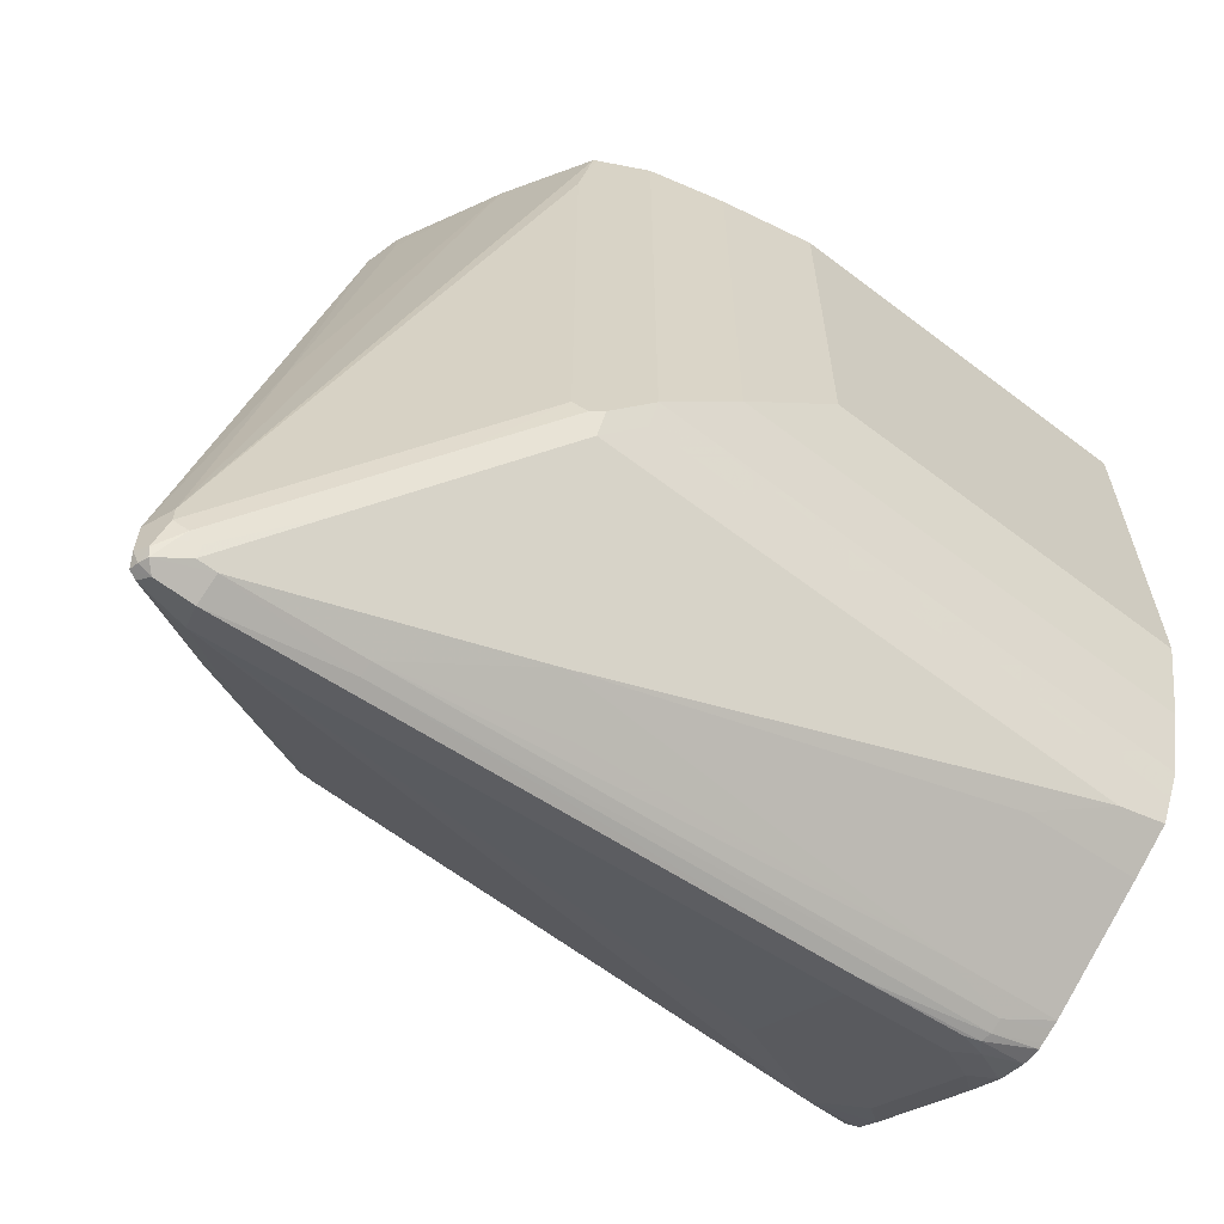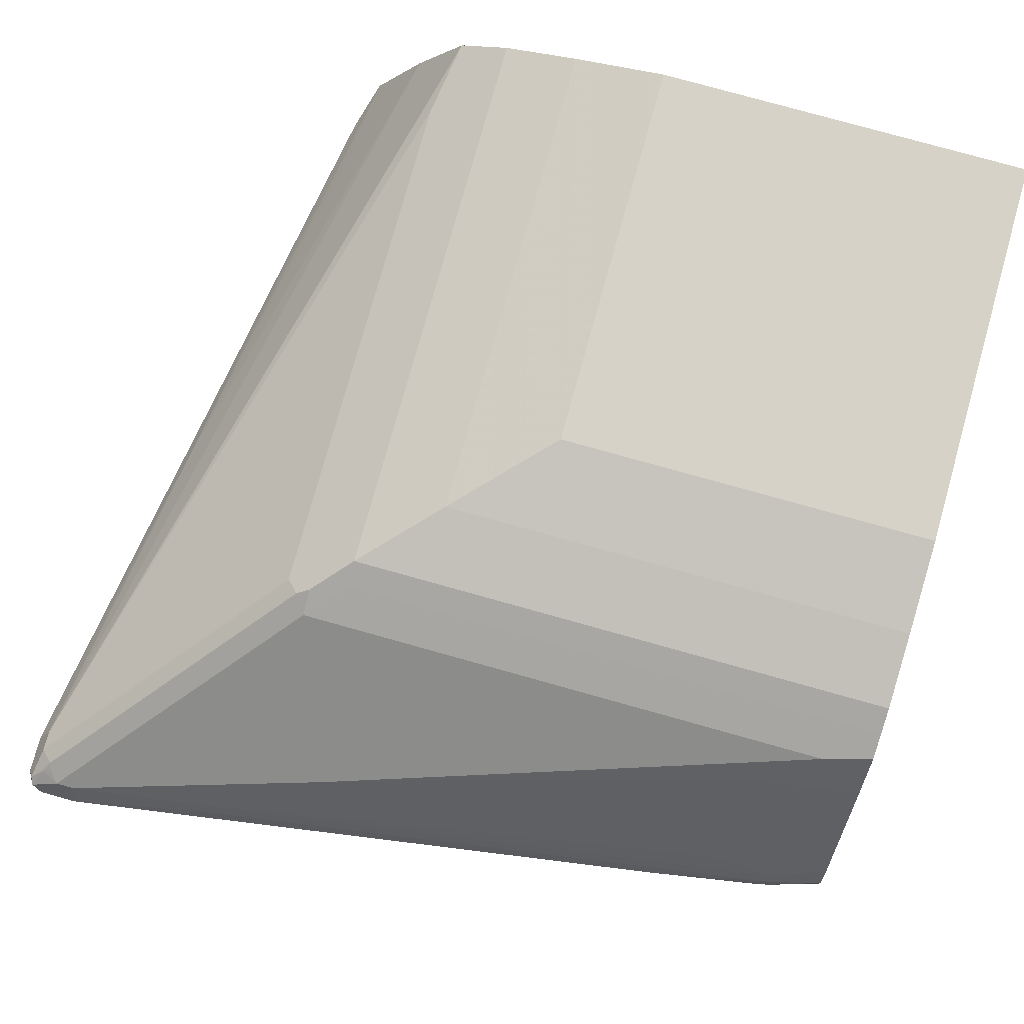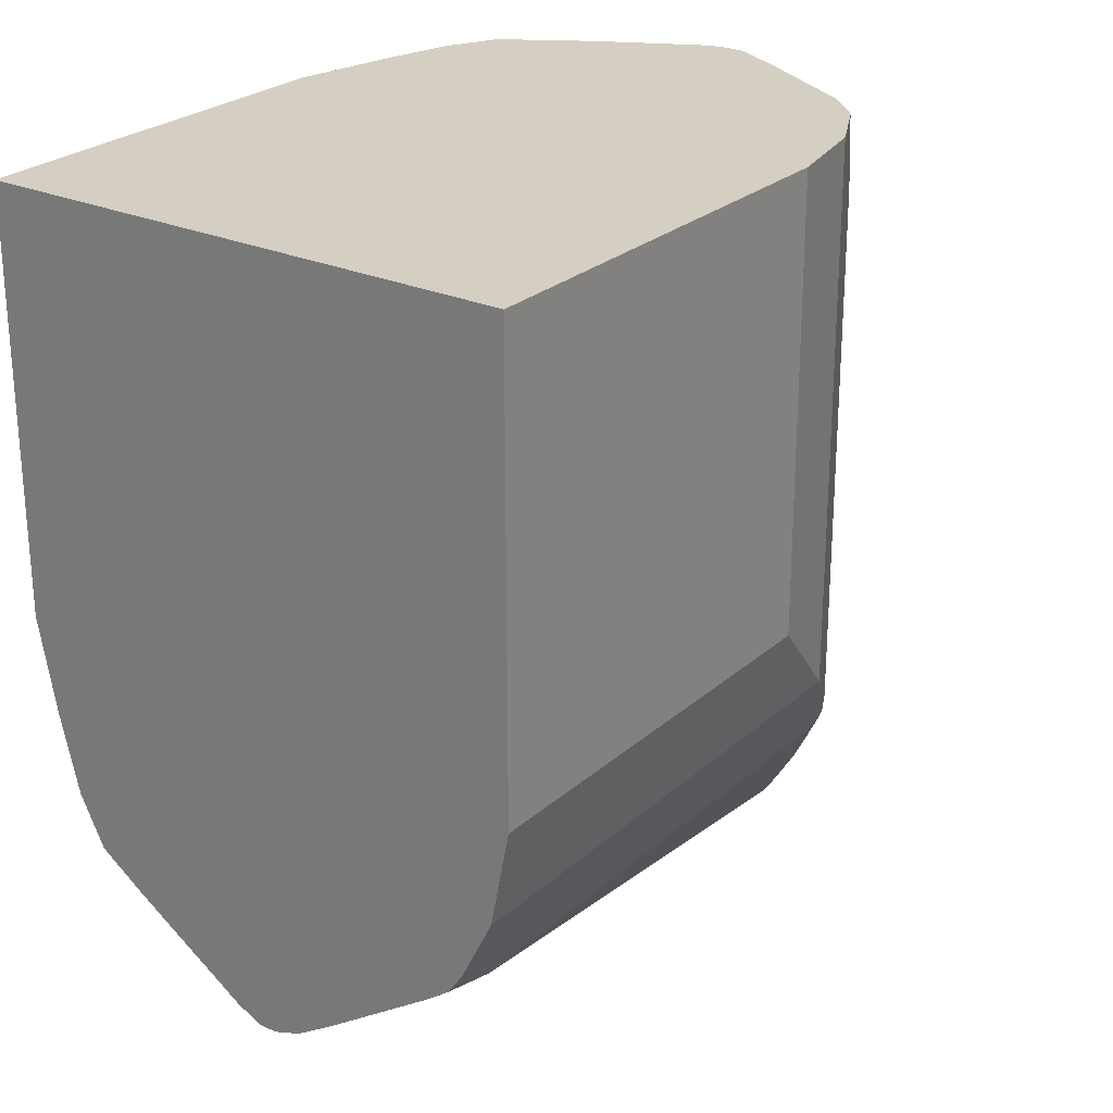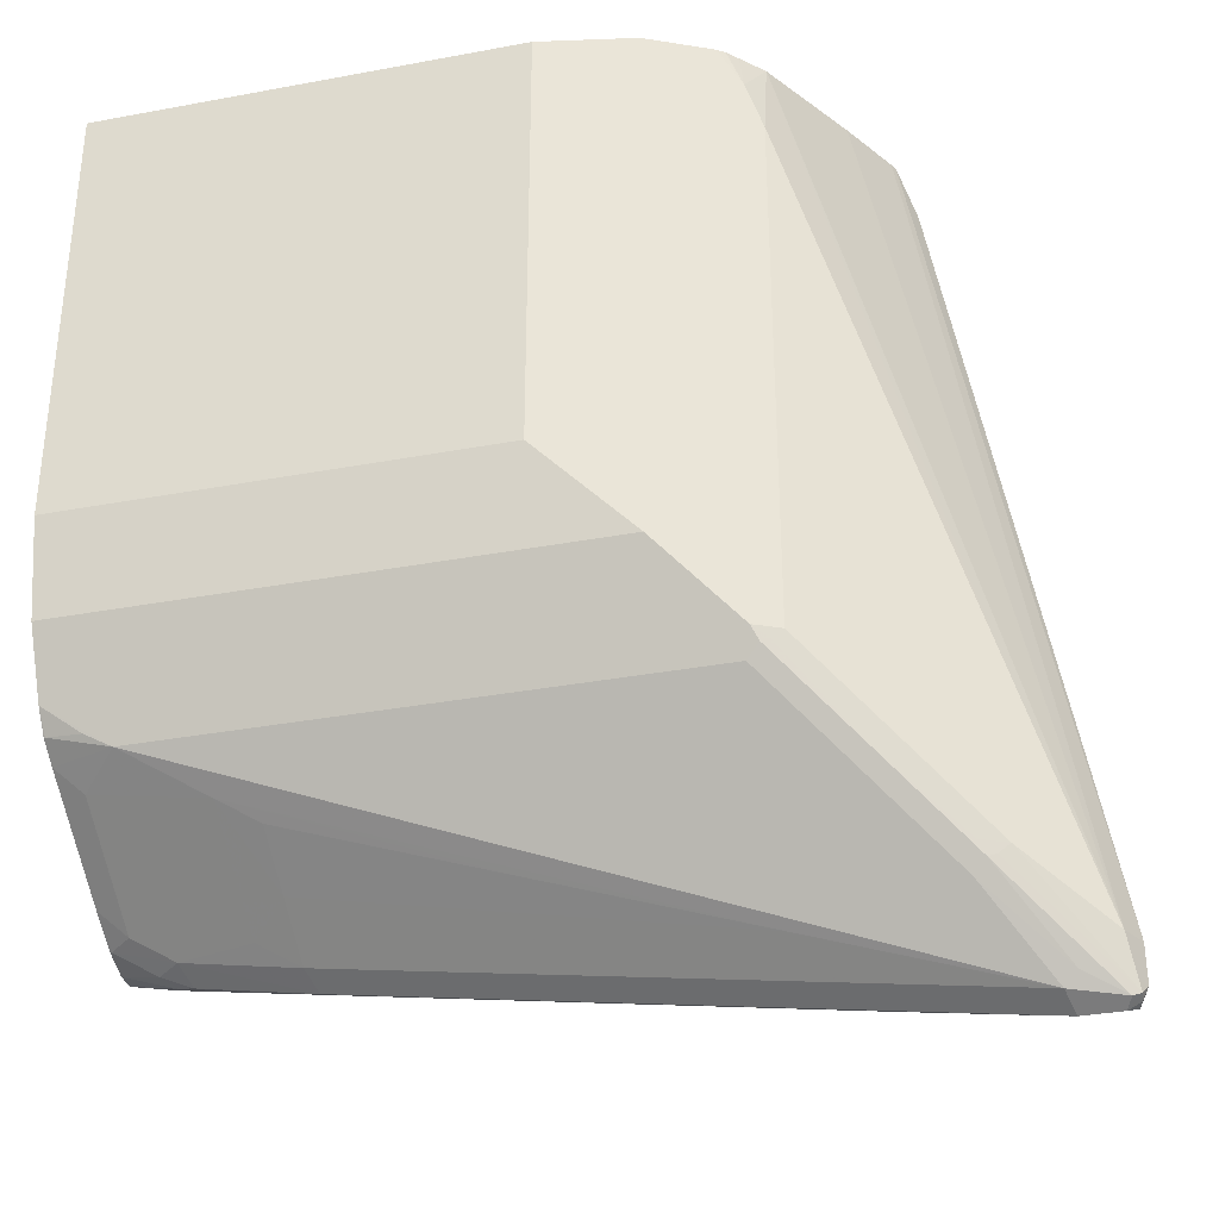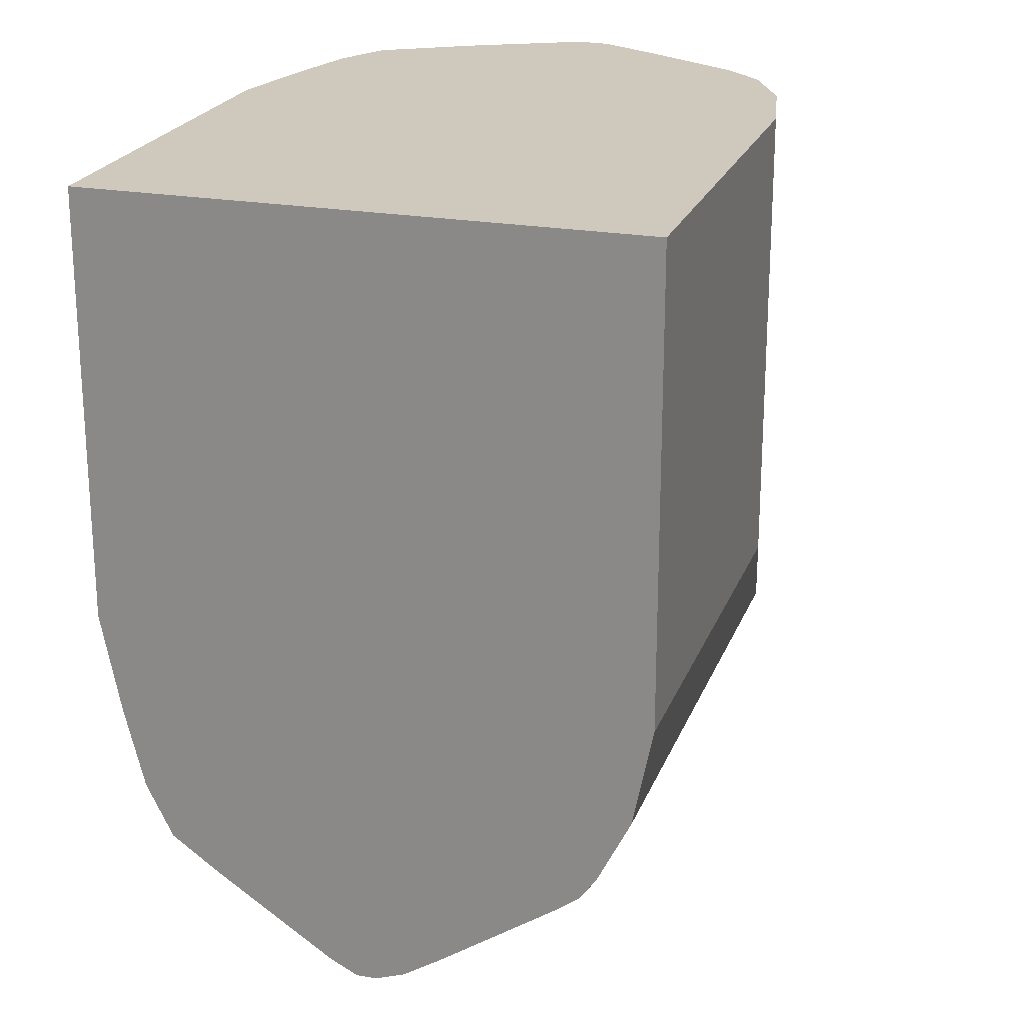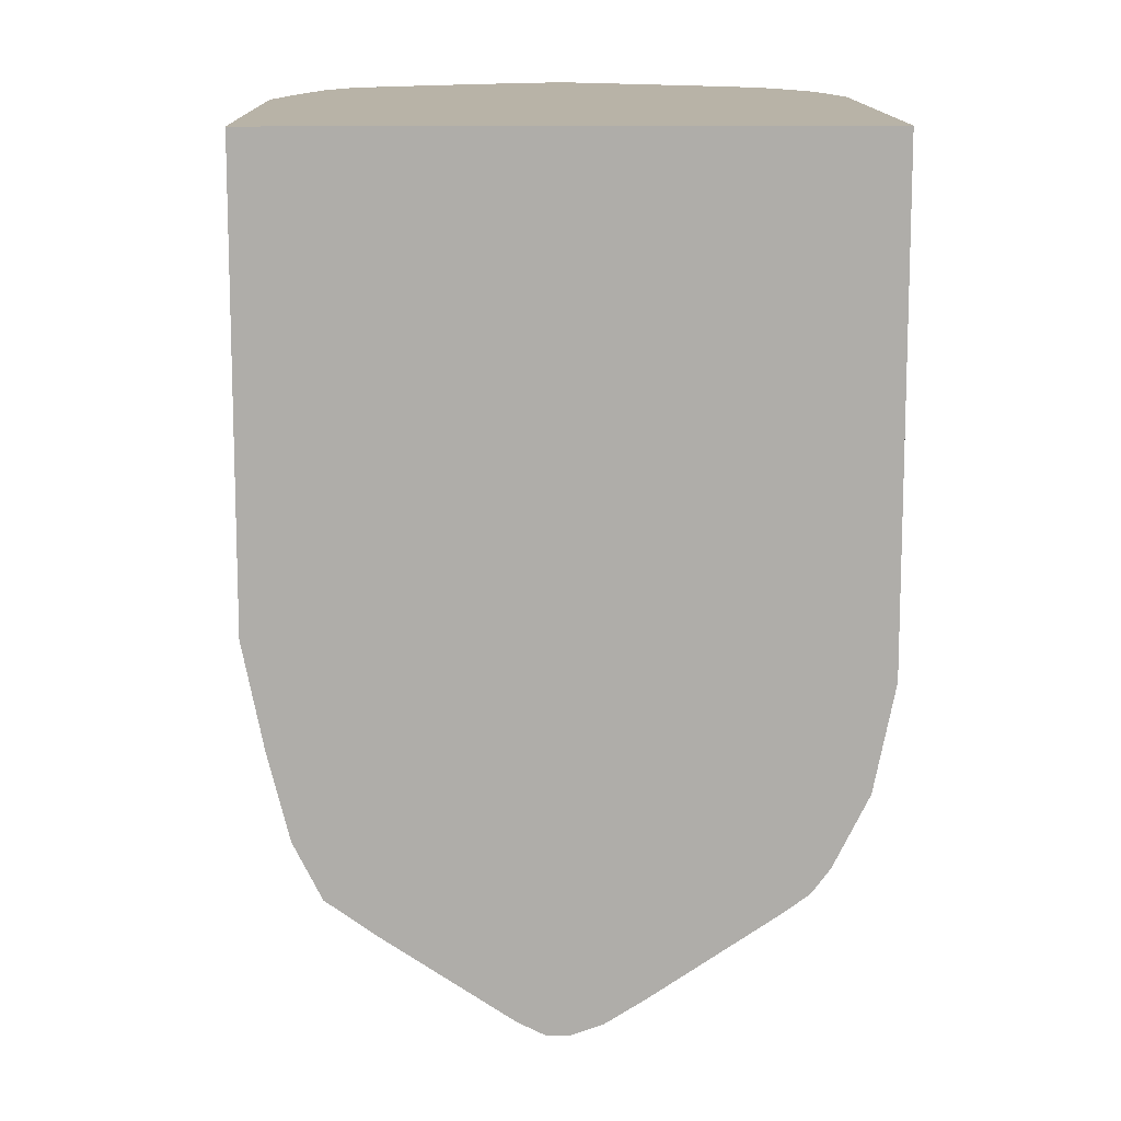
<metadata>
{"format":"obj","ext":"obj","renderer":"f3d","projection":"perspective","resolution":1024,"background":"white","views":[{"elev":-63.0,"azim":142.3,"up":"+Z"},{"elev":78.4,"azim":-164.4,"up":"+Y"},{"elev":25.5,"azim":-54.1,"up":"+Z"},{"elev":-33.6,"azim":14.3,"up":"+Z"},{"elev":22.4,"azim":-72.6,"up":"+Z"},{"elev":12.7,"azim":-91.0,"up":"+Z"}]}
</metadata>
<code>
v 0.6944 0 -0.6491
v 0.6843 -0.02011 -0.6491
v 0.6944 0 -0.6793
v 0.6843 0.02011 -0.6441
v 0.6541 0.02011 -0.4629
v 0.6391 0.02011 -0.3723
v 0.5887 0 -0.03026
v 0.5764 -0.01506 0.007391
v 0.624 -0.06541 -0.4529
v 0.624 -0.06541 -0.6038
v 0.6894 -0.01005 -0.6793
v 0.5739 -0.02015 0.007391
v 0.5485 -0.06541 0.007391
v 0.5032 -0.1409 0.007391
v 0.6906 -0.00753 -0.6869
v 0.6894 0 -0.6893
v 0.6894 0.01005 -0.6843
v 0.6843 0.02011 -0.6592
v 0.624 0.06541 -0.4478
v 0.4931 0.161 0.007391
v 0.5334 0.09558 0.007391
v 0.5786 0.03521 -0.07045
v 0.5786 0.02011 -0.02517
v 0.5753 0.01506 0.007391
v 0.5774 0 0.007391
v 0.5774 -0.003889 0.007391
v 0.5032 -0.156 -0.06042
v 0.5485 -0.1157 -0.5535
v 0.6038 -0.07547 -0.6038
v 0.6088 -0.07042 -0.6139
v 0.6151 -0.0679 -0.6114
v 0.5032 -0.156 -0.483
v 0.4944 -0.1585 -0.4906
v 0.4868 -0.1585 0.007391
v 0.4906 -0.1623 -0.0227
v 0.6843 -0.01005 -0.6893
v 0.6793 0 -0.6944
v 0.6868 0.00753 -0.6906
v 0.6793 0.01887 -0.6774
v 0.6743 0.02516 -0.6692
v 0.624 0.06541 -0.5988
v 0.5032 0.156 -0.0554
v 0.4905 0.1623 0.007391
v 0.4529 -0.1811 0.007391
v 0.5988 -0.06541 -0.6239
v 0.4831 -0.166 -0.483
v 0.488 -0.161 -0.4931
v 0.478 -0.156 -0.5031
v 0.6541 -0.02516 -0.6743
v 0.4529 -0.1811 -0.4529
v 0.4789 -0.1667 0.007391
v 0.473 -0.1711 0.007391
v 0.644 -0.02011 -0.6843
v 0.6491 0 -0.6944
v 0.6491 0.02011 -0.6843
v 0.6642 0.02011 -0.6843
v 0.6717 0.02263 -0.6755
v 0.6642 0.02516 -0.6743
v 0.4906 0.1585 -0.4944
v 0.4931 0.161 -0.4881
v 0.5535 0.1157 -0.5484
v 0.5032 0.156 -0.478
v 0.4529 0.1811 0.007391
v 0.4276 -0.1938 0.007391
v 0.4478 -0.06541 -0.6239
v 0.4478 -0.1711 -0.473
v 0.05542 -0.156 -0.5031
v 0.4226 -0.1962 -0.4226
v 0.478 -0.05031 -0.639
v 0.1459 -0.02011 -0.6088
v 0.151 0 -0.6189
v 0.5434 0.01005 -0.6743
v 0.5434 0.02011 -0.6692
v 0.4377 0.06541 -0.6239
v 0.6038 0.06541 -0.6239
v 0.4831 0.156 -0.5031
v 0.4831 0.166 -0.483
v 0.4529 0.1811 -0.4529
v 0.3925 0.1962 0.007391
v 0.4226 -0.1962 0.007391
v 0.00638 -0.1711 -0.473
v 0.00638 -0.1919 -0.4314
v 0.00638 -0.1768 -0.4617
v 0.03528 -0.161 -0.4931
v 0.007593 -0.1585 -0.4906
v 0.00638 -0.1409 -0.5031
v 0.02517 -0.1258 -0.5183
v 0.1158 -0.1258 -0.5334
v 0.00638 -0.1962 -0.4226
v 0.3473 -0.2113 -0.3472
v 0.312 -0.08048 -0.5938
v 0.1459 -0.06541 -0.5787
v 0.1158 -0.03521 -0.5938
v 0.05542 -0.02011 -0.5938
v 0.0604 0 -0.6038
v 0.04787 0.002483 -0.6013
v 0.04531 0.01005 -0.5988
v 0.04531 0.02011 -0.5938
v 0.4076 0.03521 -0.639
v 0.1057 0.03521 -0.5938
v 0.1057 0.1258 -0.5334
v 0.07549 0.1409 -0.5183
v 0.04531 0.156 -0.5031
v 0.4529 0.1711 -0.473
v 0.00638 0.1811 -0.4529
v 0.3925 0.1962 -0.3925
v 0.317 0.2113 0.007391
v 0.3473 -0.2113 0.007391
v 0.00638 -0.1583 -0.4904
v 0.00638 -0.09558 -0.5334
v 0.02517 -0.03521 -0.5787
v 0.1459 -0.1107 -0.5484
v 0.00638 -0.2113 -0.3472
v 0.03777 -0.00753 -0.5962
v 0.007593 -0.02263 -0.5812
v 0.00638 0.01506 -0.5887
v 0.00638 0 -0.5887
v 0.00638 0.01928 -0.5866
v 0.00638 0.02934 -0.5816
v 0.00638 0.03521 -0.5787
v 0.00638 0.1258 -0.5183
v 0.00638 0.161 -0.4931
v 0.00638 0.1631 -0.4889
v 0.00638 0.1711 -0.473
v 0.00638 0.1962 -0.3925
v 0.317 0.2113 -0.317
v 0.00638 0.2113 0.007391
v 0.00638 -0.2113 0.007391
v 0.00638 -0.05031 -0.5635
v 0.00638 -0.02238 -0.5809
v 0.00638 0.2113 -0.317
f 72 98 73
f 72 97 98
f 71 97 72
f 71 96 97
f 71 95 96
f 69 91 92
f 70 92 93
f 70 94 71
f 70 93 94
f 69 88 91
f 71 94 95
f 73 99 74
f 78 124 105
f 73 100 99
f 74 99 100
f 74 100 101
f 74 101 102
f 74 102 103
f 74 103 76
f 74 76 75
f 76 103 124
f 76 104 78
f 76 78 77
f 78 104 124
f 68 113 89
f 78 105 125
f 78 125 106
f 73 98 100
f 68 90 113
f 63 106 79
f 68 80 108
f 54 71 72
f 54 72 55
f 79 106 126
f 55 72 73
f 55 73 74
f 55 74 75
f 55 75 56
f 56 58 57
f 56 75 58
f 58 75 59
f 59 76 77
f 59 77 60
f 59 75 76
f 60 77 62
f 60 62 61
f 62 77 78
f 63 78 106
f 64 80 68
f 65 67 88
f 65 88 69
f 66 68 82
f 66 82 83
f 66 83 81
f 67 81 84
f 67 84 85
f 67 85 86
f 67 86 87
f 67 87 88
f 68 89 82
f 68 108 90
f 79 126 107
f 88 112 91
f 81 85 84
f 94 114 95
f 94 111 115
f 94 115 114
f 95 114 96
f 96 116 97
f 96 114 117
f 96 117 116
f 97 116 118
f 97 118 119
f 97 119 98
f 98 119 120
f 98 120 100
f 100 120 121
f 100 121 101
f 101 121 102
f 102 121 103
f 103 121 122
f 103 122 123
f 103 123 124
f 106 125 131
f 106 131 126
f 107 126 131
f 107 131 127
f 110 129 111
f 111 129 115
f 114 115 130
f 114 130 117
f 53 71 54
f 115 129 130
f 93 111 94
f 81 109 85
f 91 112 92
f 90 108 128
f 81 83 82
f 81 82 89
f 81 89 113
f 81 113 128
f 81 128 127
f 81 127 131
f 81 131 125
f 81 125 105
f 81 105 124
f 81 124 123
f 81 123 122
f 81 122 121
f 81 121 120
f 81 120 119
f 81 119 118
f 81 118 116
f 81 116 117
f 81 117 130
f 81 130 129
f 81 129 110
f 81 110 86
f 81 86 109
f 85 109 86
f 86 110 87
f 87 110 111
f 87 111 93
f 87 93 88
f 88 93 92
f 88 92 112
f 90 128 113
f 53 70 71
f 76 124 104
f 53 69 92
f 8 25 24
f 8 24 21
f 8 21 20
f 8 20 43
f 8 43 63
f 8 63 79
f 8 79 107
f 8 107 127
f 8 127 128
f 8 128 108
f 8 108 80
f 8 80 64
f 8 64 44
f 8 26 25
f 8 44 52
f 8 51 34
f 8 34 14
f 8 14 13
f 8 13 12
f 9 14 27
f 9 27 32
f 9 32 10
f 10 28 29
f 10 29 30
f 10 30 31
f 10 31 15
f 10 15 11
f 10 32 33
f 8 52 51
f 7 26 8
f 7 25 26
f 7 24 25
f 53 92 70
f 1 2 11
f 1 11 3
f 1 17 18
f 1 18 4
f 1 4 5
f 1 5 6
f 1 6 7
f 1 7 8
f 1 8 2
f 2 9 10
f 2 10 11
f 2 8 12
f 2 12 13
f 2 13 14
f 2 14 9
f 3 11 15
f 3 15 16
f 3 16 17
f 4 18 41
f 4 41 19
f 4 19 20
f 4 20 21
f 4 21 5
f 5 21 6
f 6 21 22
f 6 22 23
f 6 23 7
f 7 23 24
f 10 33 28
f 14 34 35
f 1 3 17
f 15 36 37
f 36 54 37
f 37 54 38
f 38 54 55
f 38 55 56
f 38 56 39
f 39 56 57
f 39 57 40
f 40 57 58
f 40 58 59
f 40 59 60
f 40 60 61
f 40 61 62
f 40 62 41
f 42 63 43
f 42 62 78
f 42 78 63
f 44 64 50
f 45 65 53
f 45 53 49
f 45 48 67
f 45 67 65
f 46 50 47
f 47 50 66
f 47 66 48
f 48 66 81
f 48 81 67
f 53 65 69
f 50 64 68
f 14 35 27
f 36 53 54
f 36 49 53
f 50 68 66
f 35 51 52
f 35 52 44
f 16 37 38
f 16 38 17
f 17 38 39
f 17 39 40
f 17 40 18
f 18 40 41
f 19 41 62
f 19 62 42
f 19 42 20
f 20 42 43
f 21 24 23
f 21 23 22
f 27 35 44
f 15 31 36
f 27 50 32
f 34 51 35
f 27 44 50
f 32 46 33
f 32 50 46
f 30 36 31
f 30 49 36
f 15 37 16
f 28 48 45
f 28 47 48
f 28 46 47
f 30 45 49
f 28 33 46
f 28 30 29
f 28 45 30

</code>
